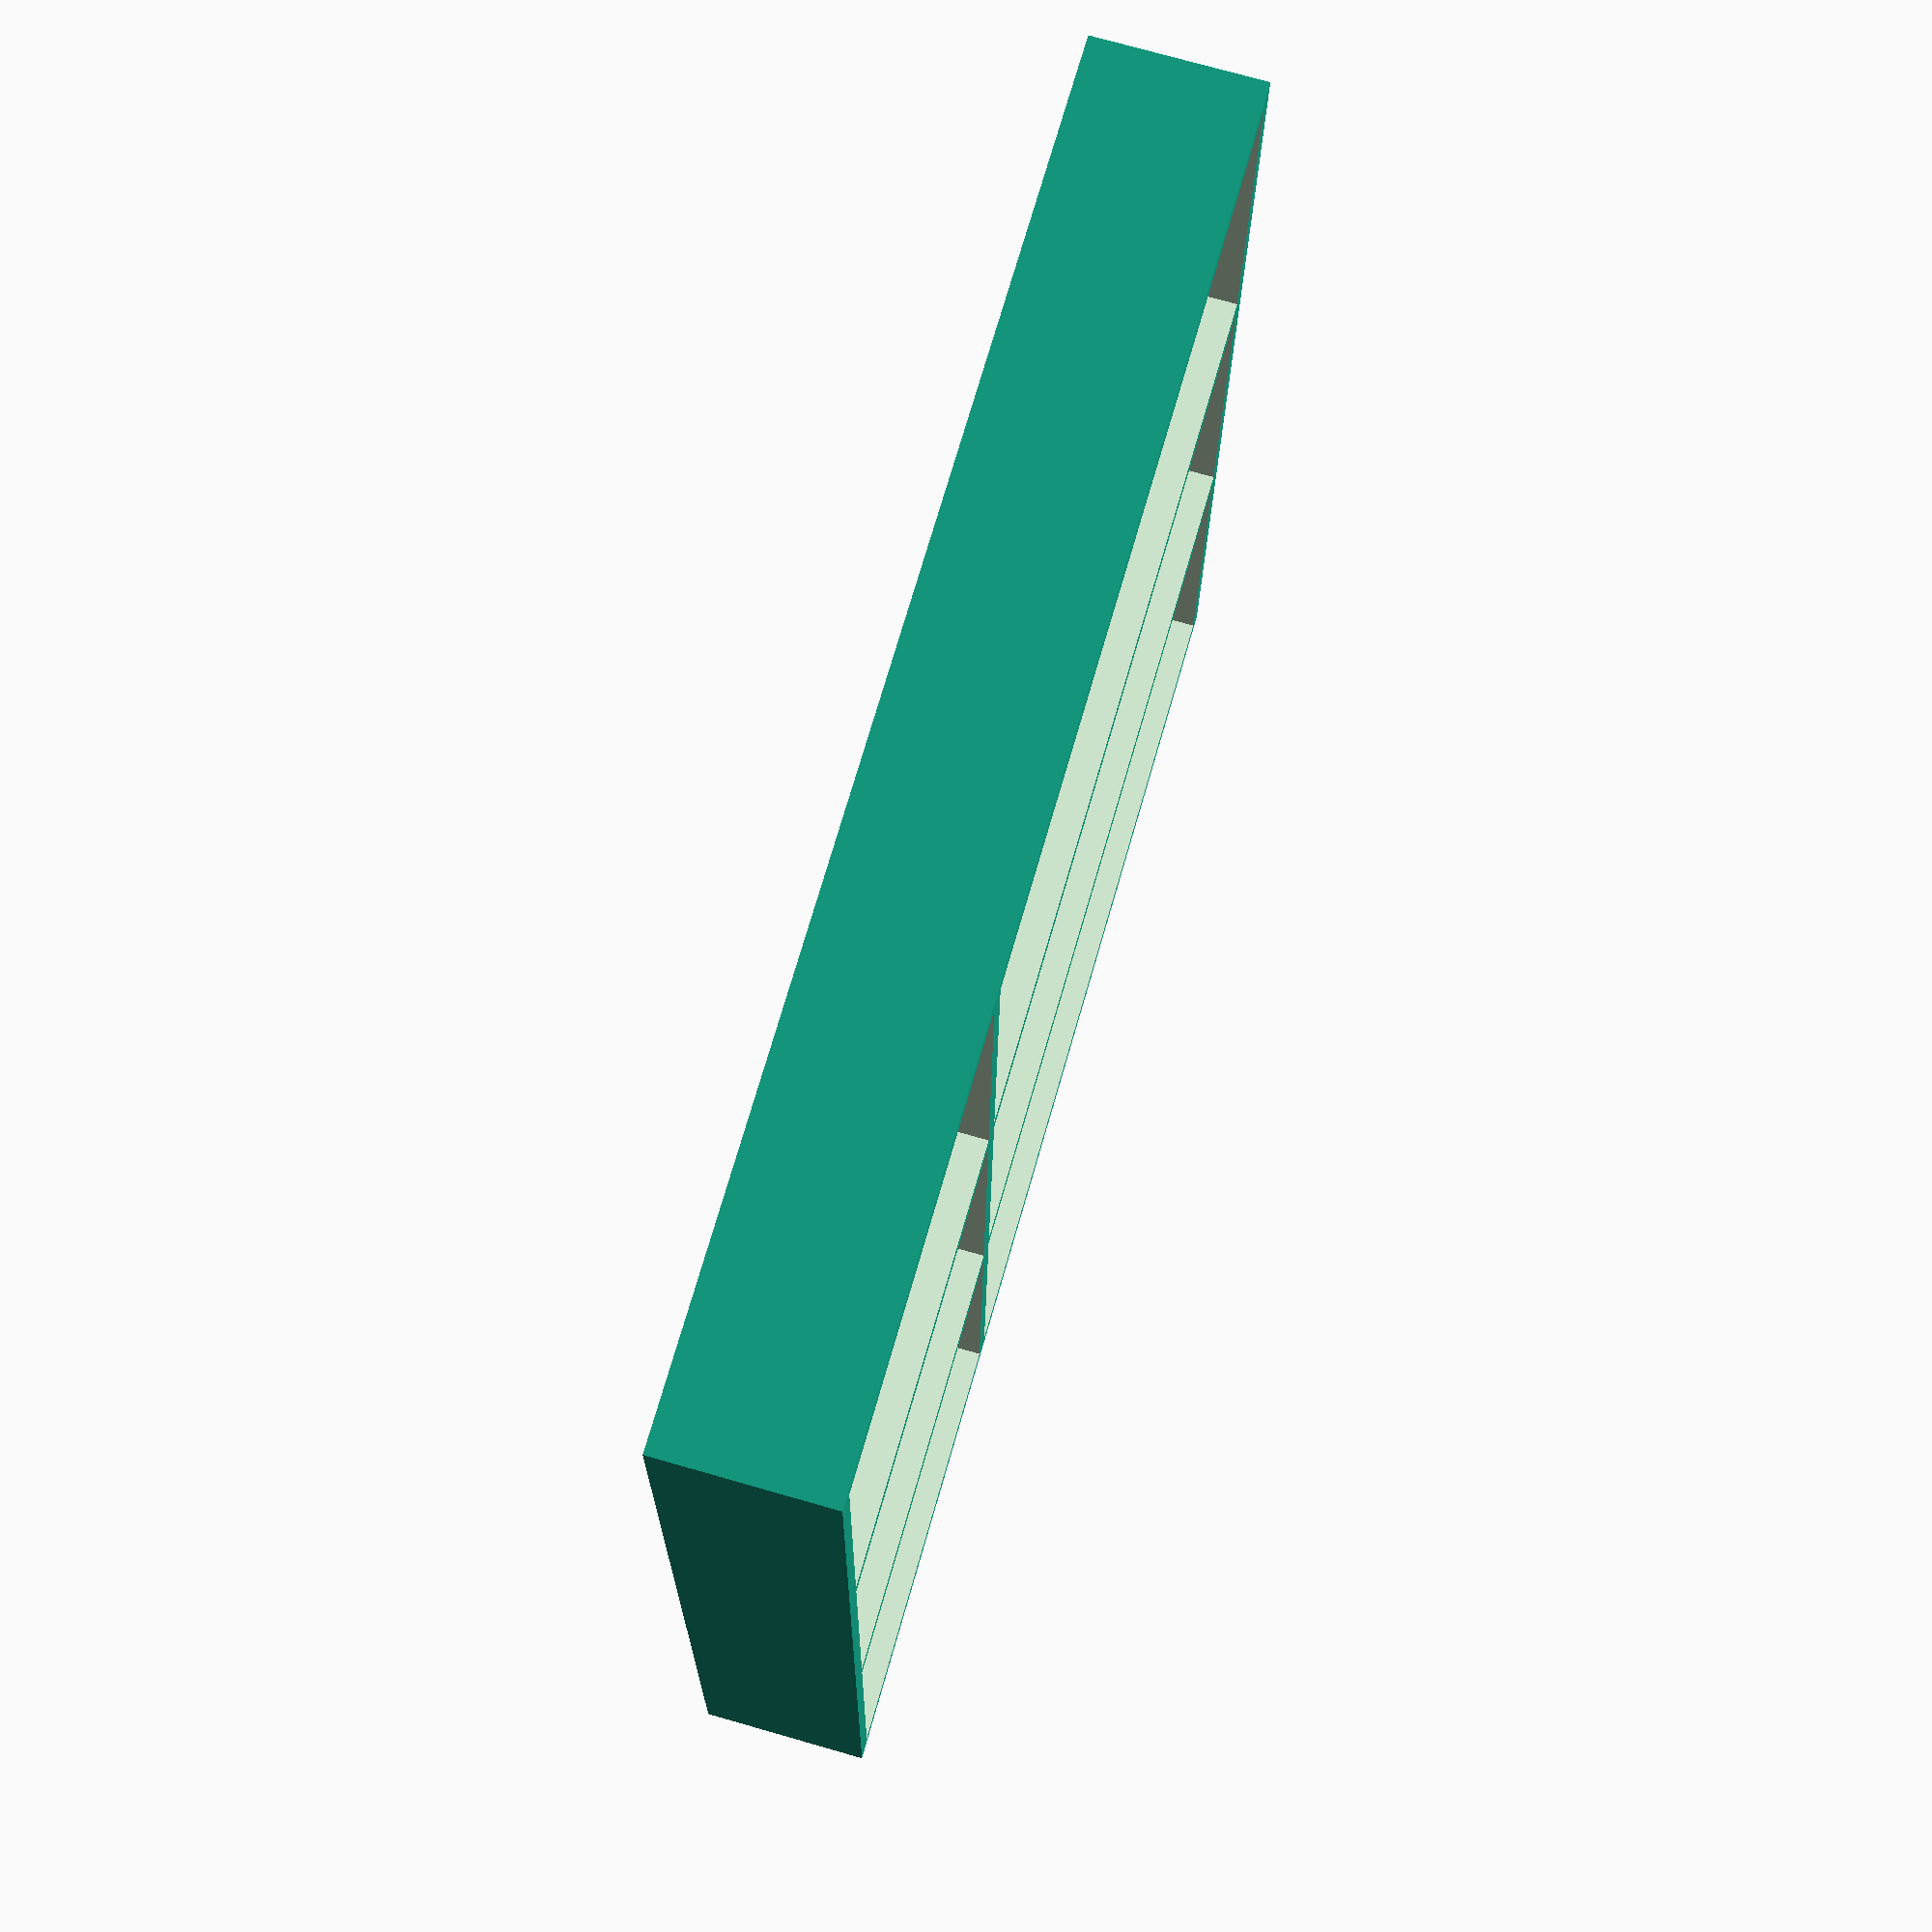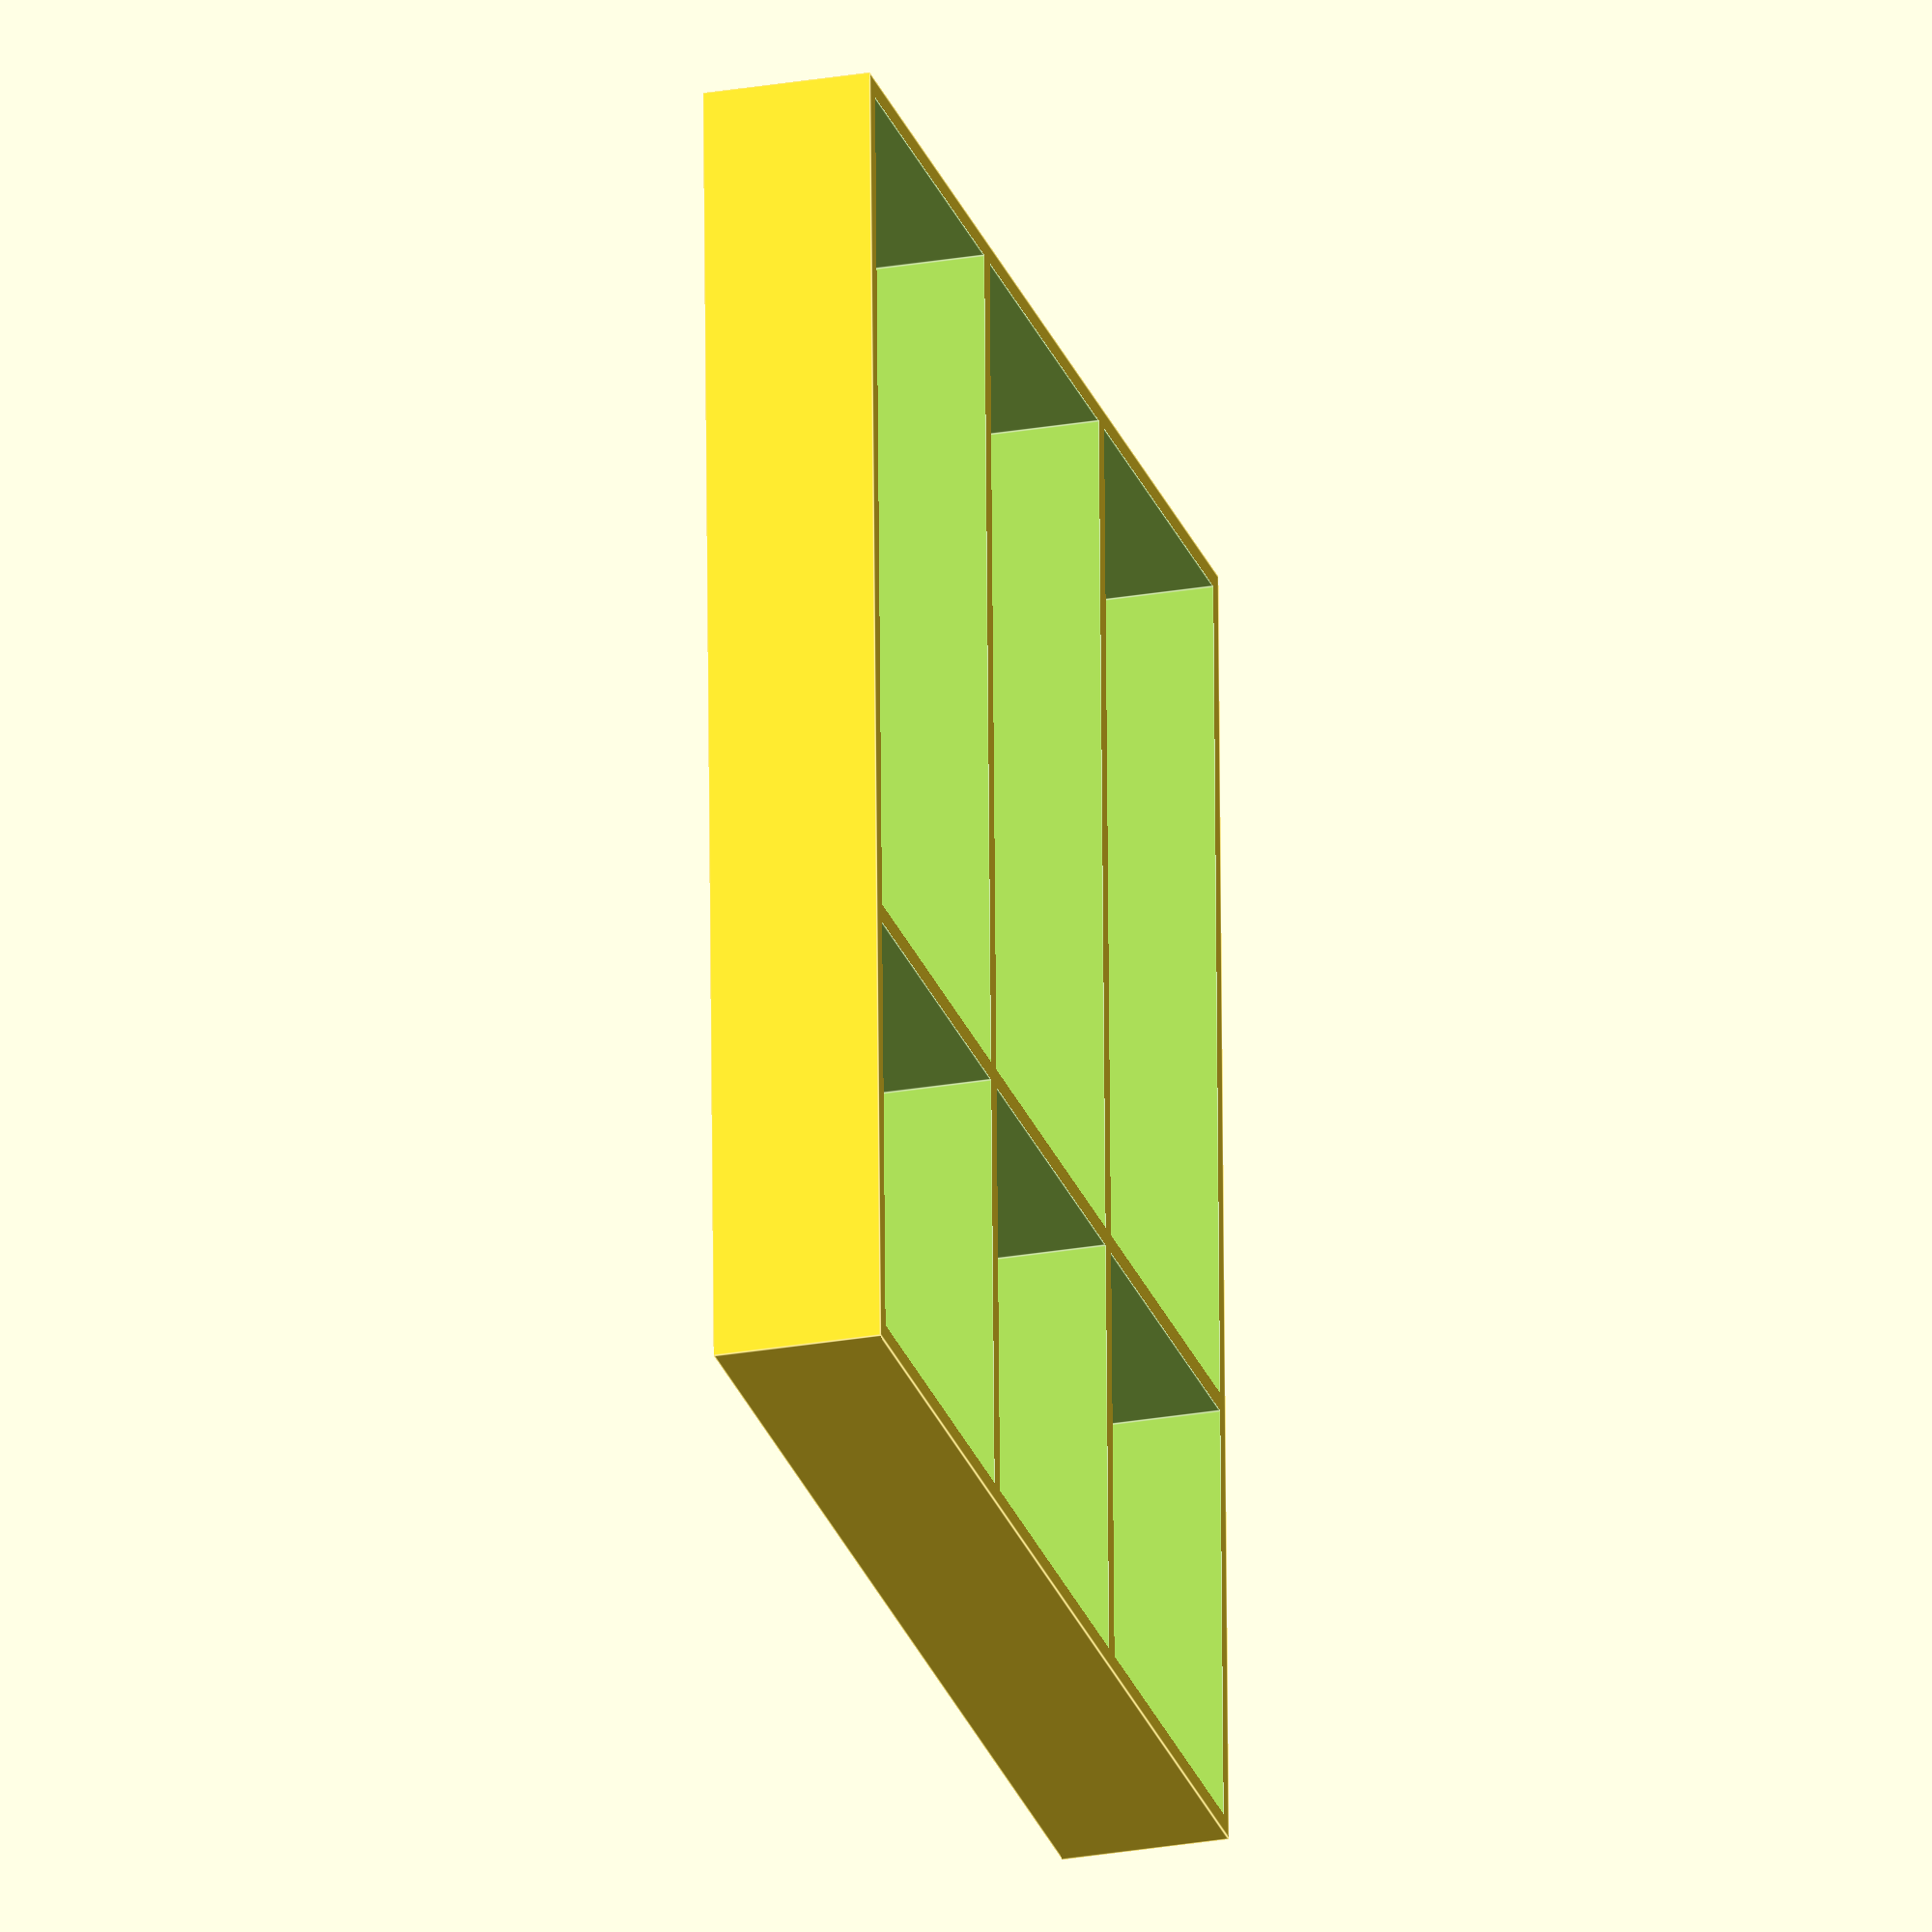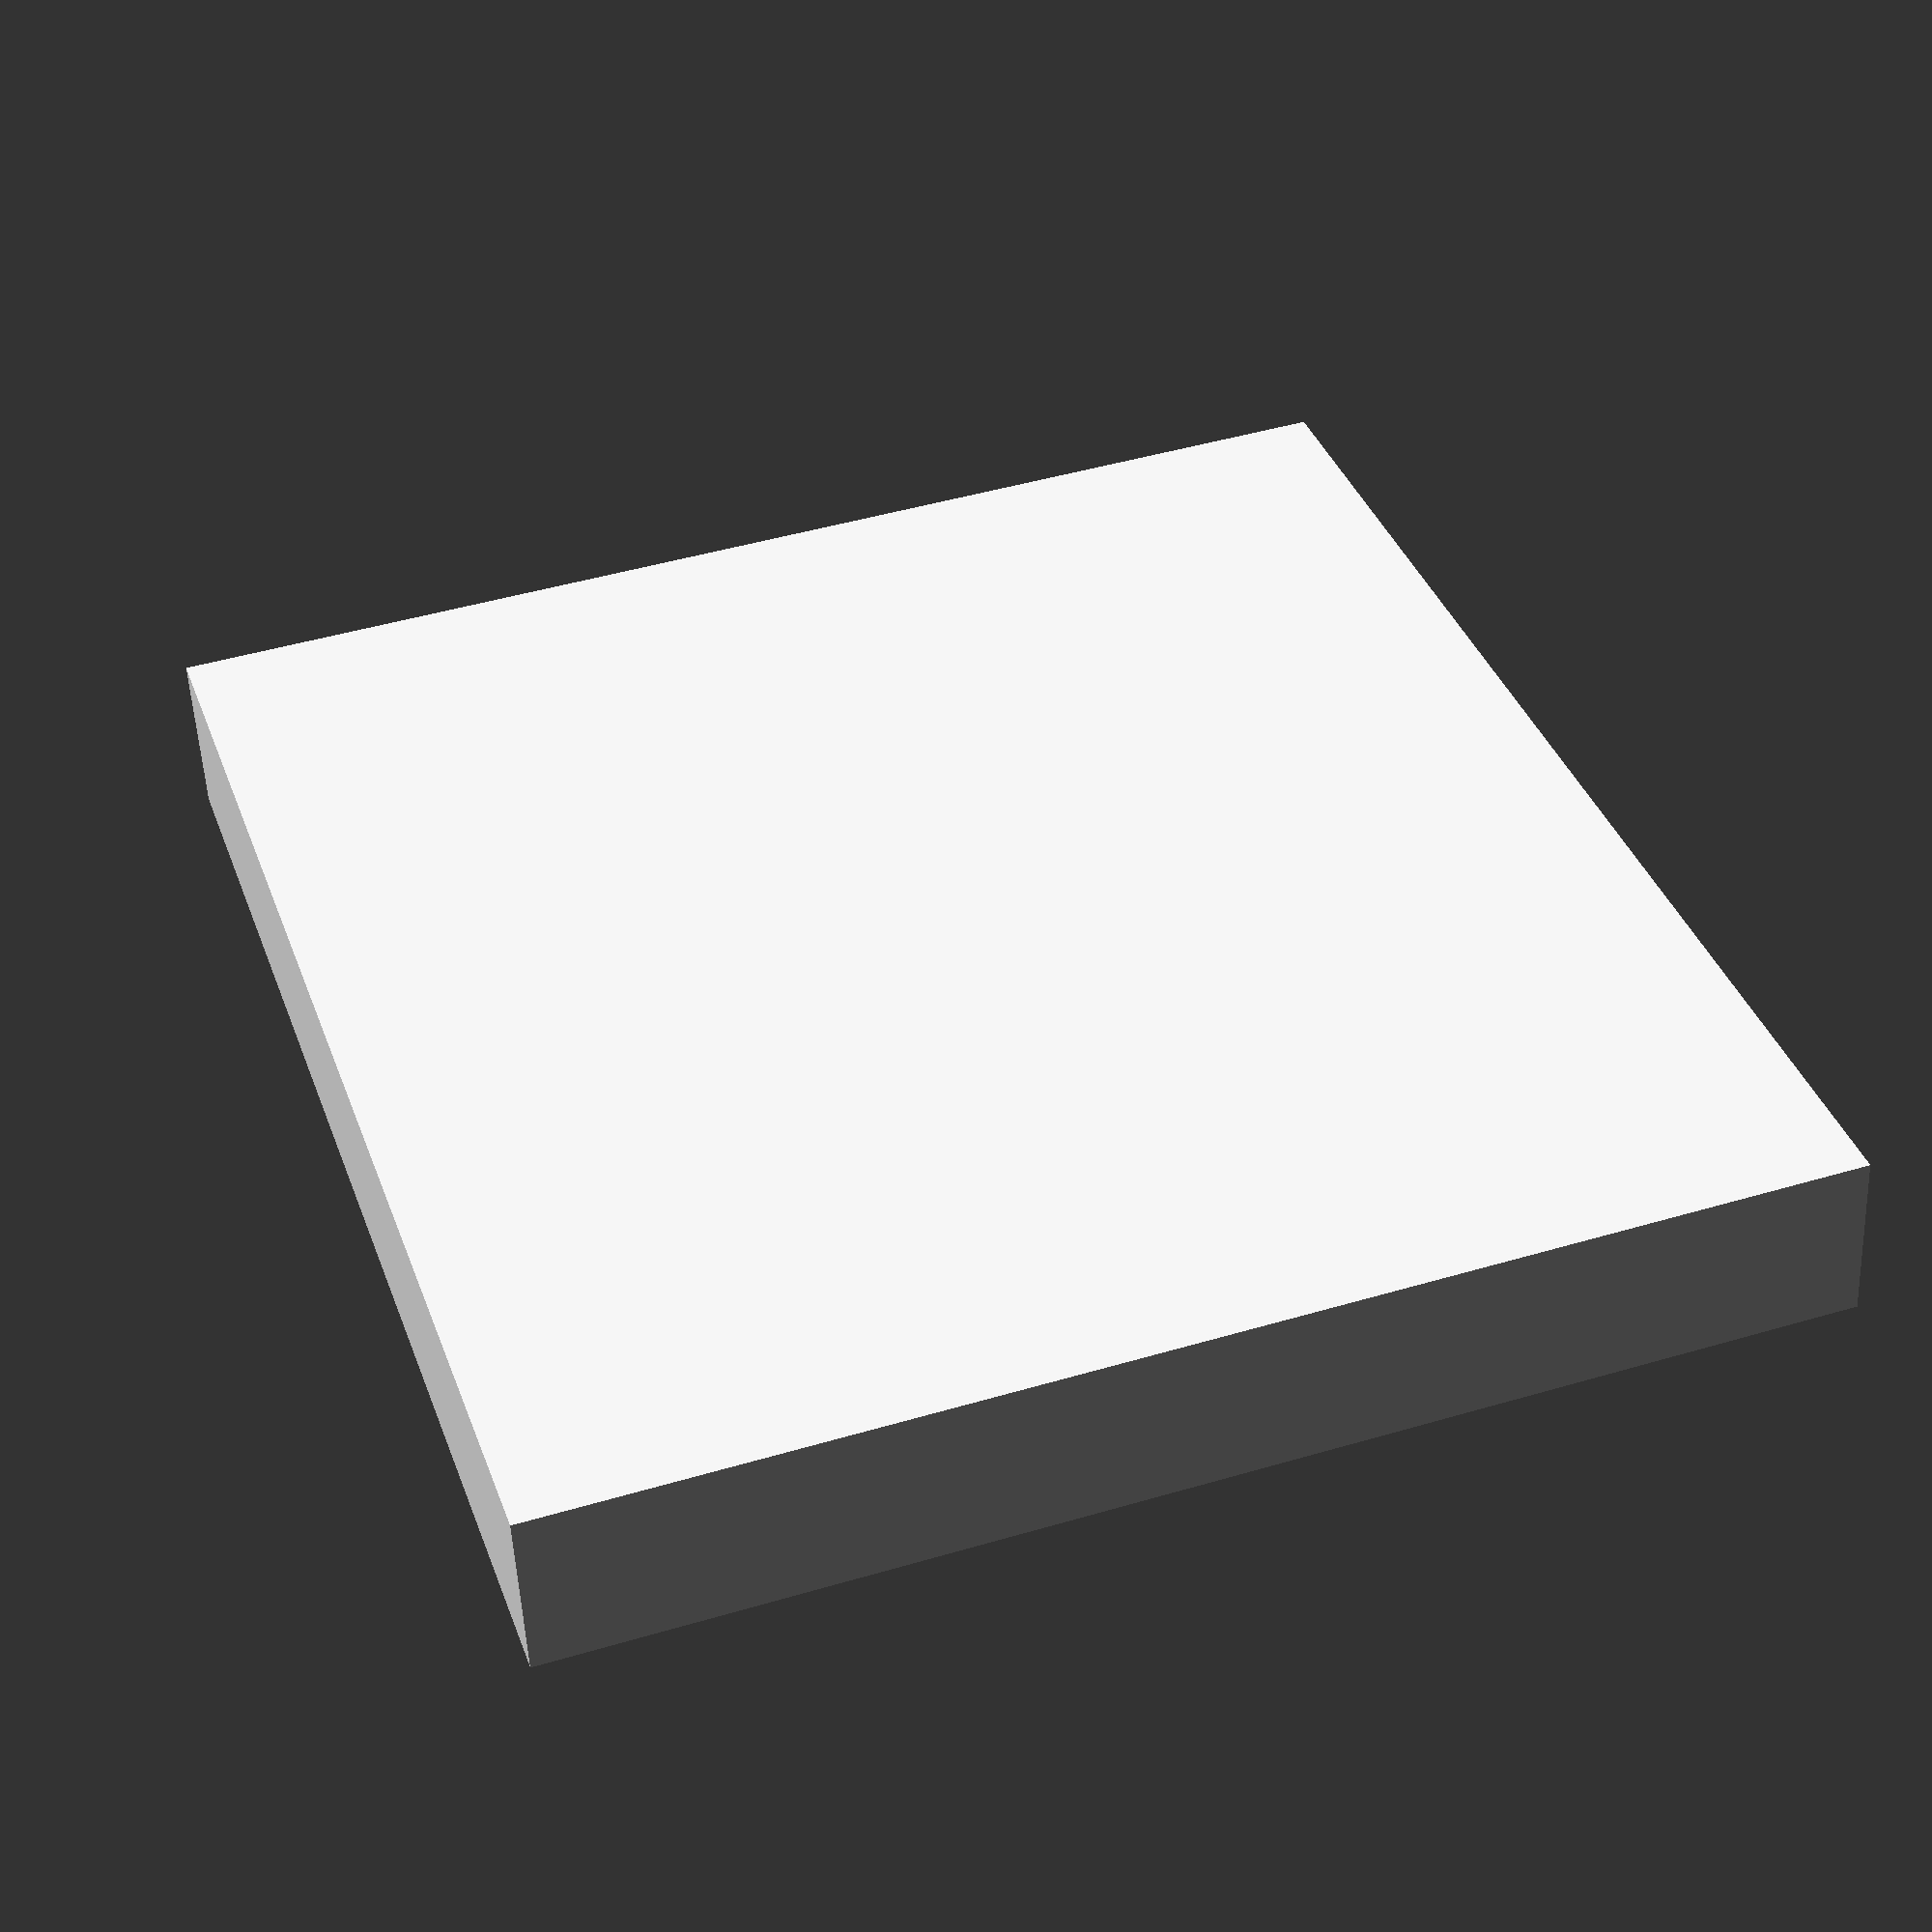
<openscad>
// Start: lazy_union
default_5_default_5();
// End: lazy_union

// Modules.

// 'PartMaterial undef-default - default 5.0'
module default_5_default_5() {
  // 'None : _combine_solids_and_holes'
  union() {
    // '_combine_solids_and_holes'
    difference() {
      // 'rings : _combine_solids_and_holes'
      union() {
        // 'box'
        multmatrix(m=[[1.0, 0.0, 0.0, -80.025], [0.0, 1.0, 0.0, -86.525], [0.0, 0.0, 1.0, 0.0], [0.0, 0.0, 0.0, 1.0]]) {
          // 'box : _combine_solids_and_holes'
          union() {
            // 'box'
            cube(size=[160.05, 173.05, 21.666666666666668]);
          }
        }
      }
      // 'rings'
      multmatrix(m=[[1.0, 0.0, 0.0, -77.625], [0.0, 1.0, 0.0, -26.441666666666677], [0.0, 0.0, 1.0, 1.6], [0.0, 0.0, 0.0, 1.0]]) {
        // "('hole', 0, 0) : _combine_solids_and_holes"
        union() {
          // ('hole', 0, 0)
          cube(size=[50.150000000000006, 110.56666666666668, 20.076666666666668]);
        }
      }
      // 'rings'
      multmatrix(m=[[1.0, 0.0, 0.0, -77.625], [0.0, 1.0, 0.0, -84.12500000000003], [0.0, 0.0, 1.0, 1.6], [0.0, 0.0, 0.0, 1.0]]) {
        // "('hole', 0, 1) : _combine_solids_and_holes"
        union() {
          // ('hole', 0, 1)
          cube(size=[50.150000000000006, 55.28333333333334, 20.076666666666668]);
        }
      }
      // 'rings'
      multmatrix(m=[[1.0, 0.0, 0.0, -25.075000000000003], [0.0, 1.0, 0.0, -26.441666666666677], [0.0, 0.0, 1.0, 1.6], [0.0, 0.0, 0.0, 1.0]]) {
        // "('hole', 1, 0) : _combine_solids_and_holes"
        union() {
          // ('hole', 1, 0)
          cube(size=[50.150000000000006, 110.56666666666668, 20.076666666666668]);
        }
      }
      // 'rings'
      multmatrix(m=[[1.0, 0.0, 0.0, -25.075000000000003], [0.0, 1.0, 0.0, -84.12500000000003], [0.0, 0.0, 1.0, 1.6], [0.0, 0.0, 0.0, 1.0]]) {
        // "('hole', 1, 1) : _combine_solids_and_holes"
        union() {
          // ('hole', 1, 1)
          cube(size=[50.150000000000006, 55.28333333333334, 20.076666666666668]);
        }
      }
      // 'rings'
      multmatrix(m=[[1.0, 0.0, 0.0, 27.474999999999994], [0.0, 1.0, 0.0, -26.441666666666677], [0.0, 0.0, 1.0, 1.6], [0.0, 0.0, 0.0, 1.0]]) {
        // "('hole', 2, 0) : _combine_solids_and_holes"
        union() {
          // ('hole', 2, 0)
          cube(size=[50.150000000000006, 110.56666666666668, 20.076666666666668]);
        }
      }
      // 'rings'
      multmatrix(m=[[1.0, 0.0, 0.0, 27.474999999999994], [0.0, 1.0, 0.0, -84.12500000000003], [0.0, 0.0, 1.0, 1.6], [0.0, 0.0, 0.0, 1.0]]) {
        // "('hole', 2, 1) : _combine_solids_and_holes"
        union() {
          // ('hole', 2, 1)
          cube(size=[50.150000000000006, 55.28333333333334, 20.076666666666668]);
        }
      }
    }
  }
} // end module default_5_default_5


</openscad>
<views>
elev=106.8 azim=271.6 roll=254.0 proj=p view=wireframe
elev=25.8 azim=358.4 roll=285.8 proj=o view=edges
elev=51.9 azim=18.7 roll=182.5 proj=p view=wireframe
</views>
